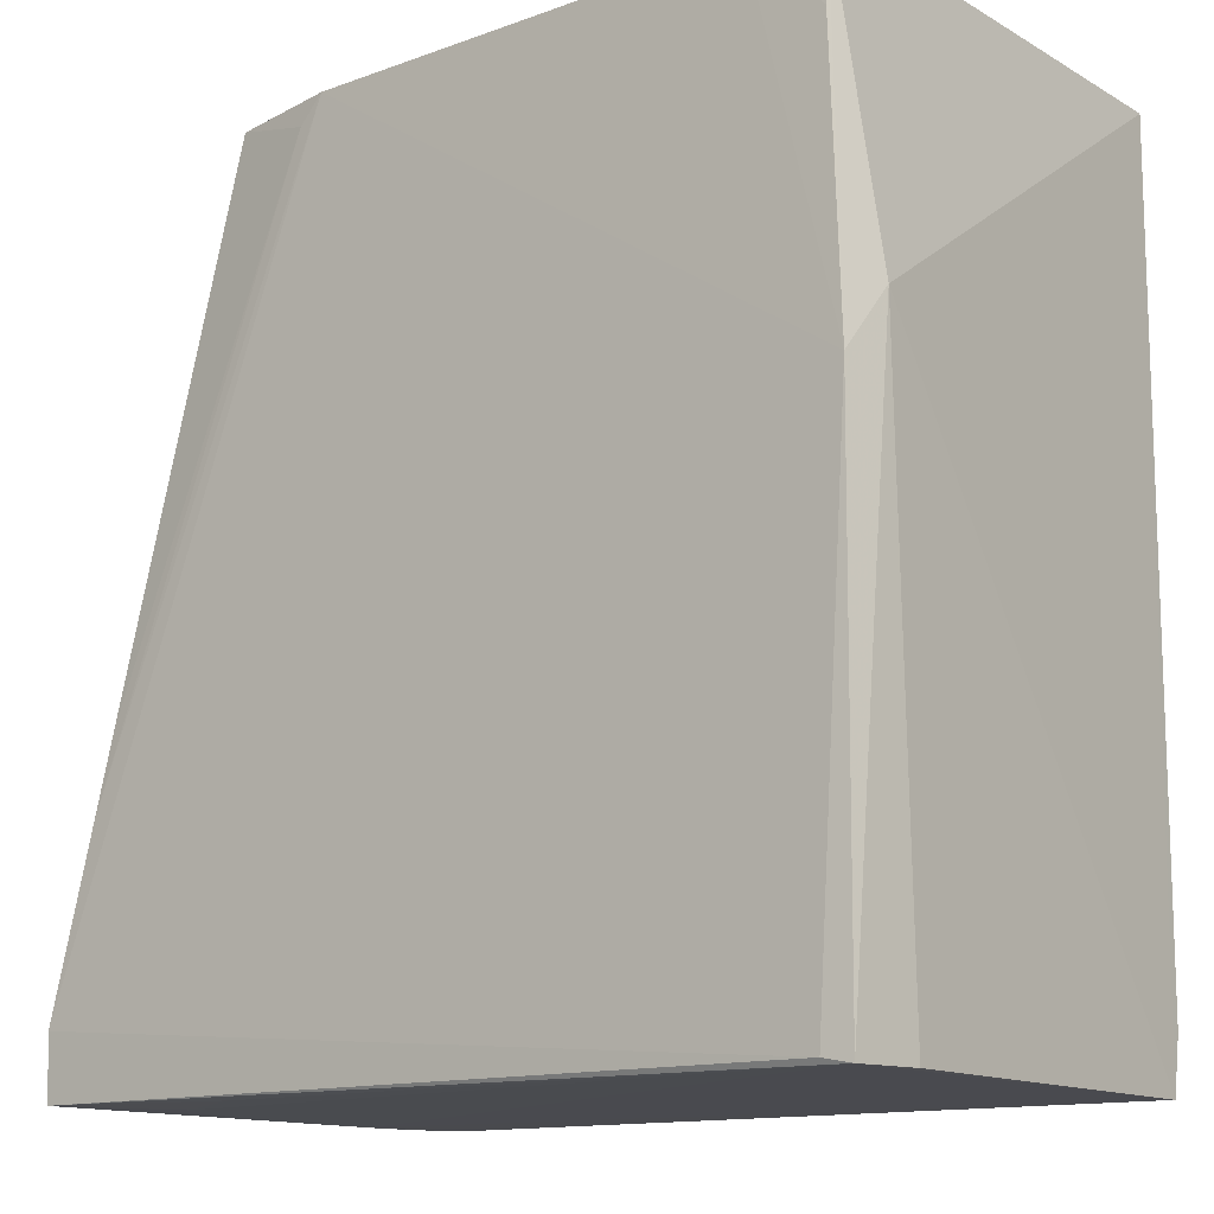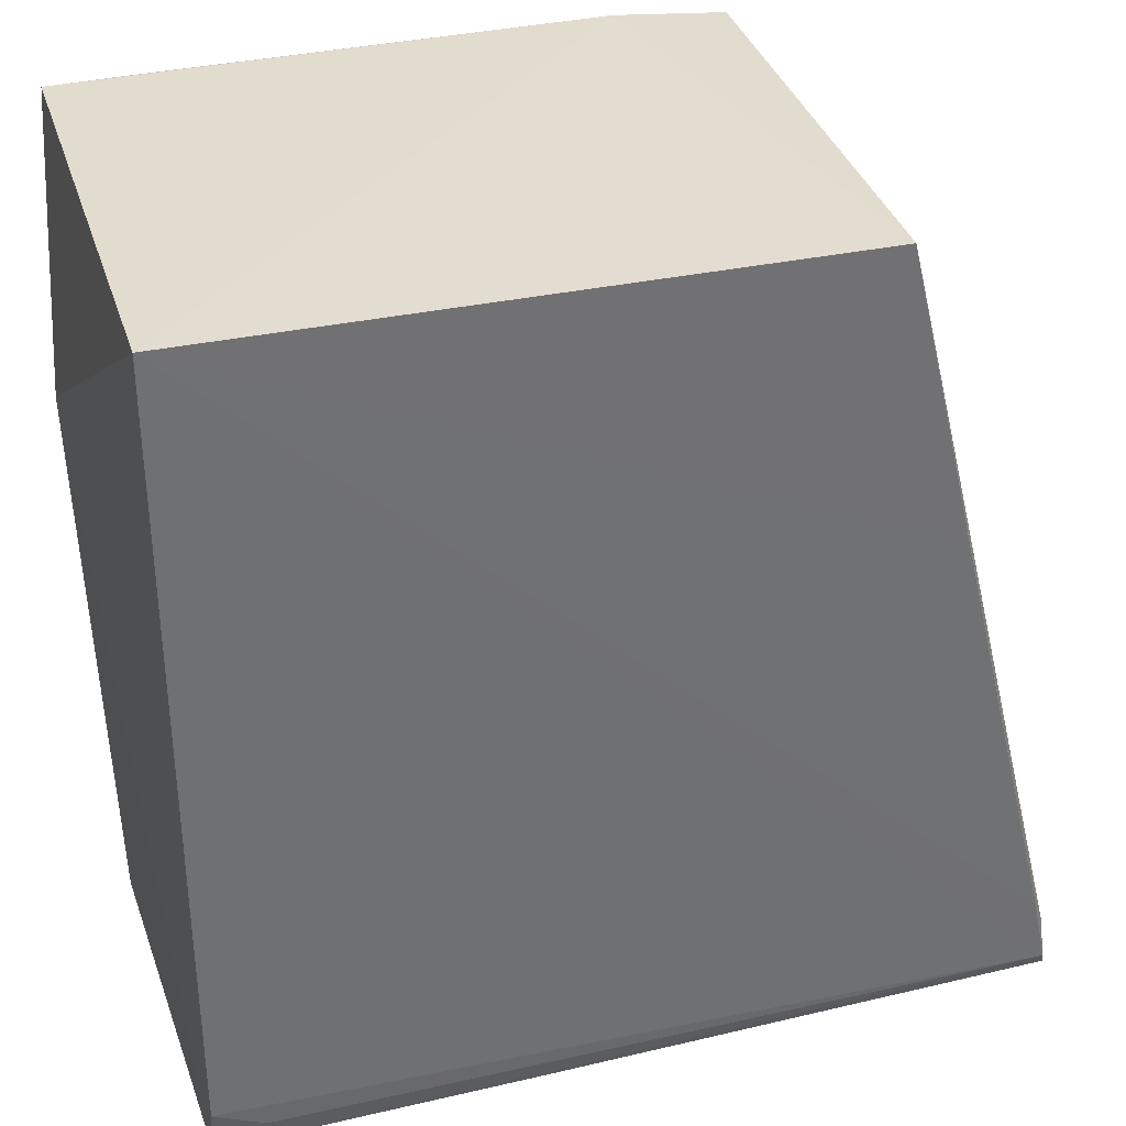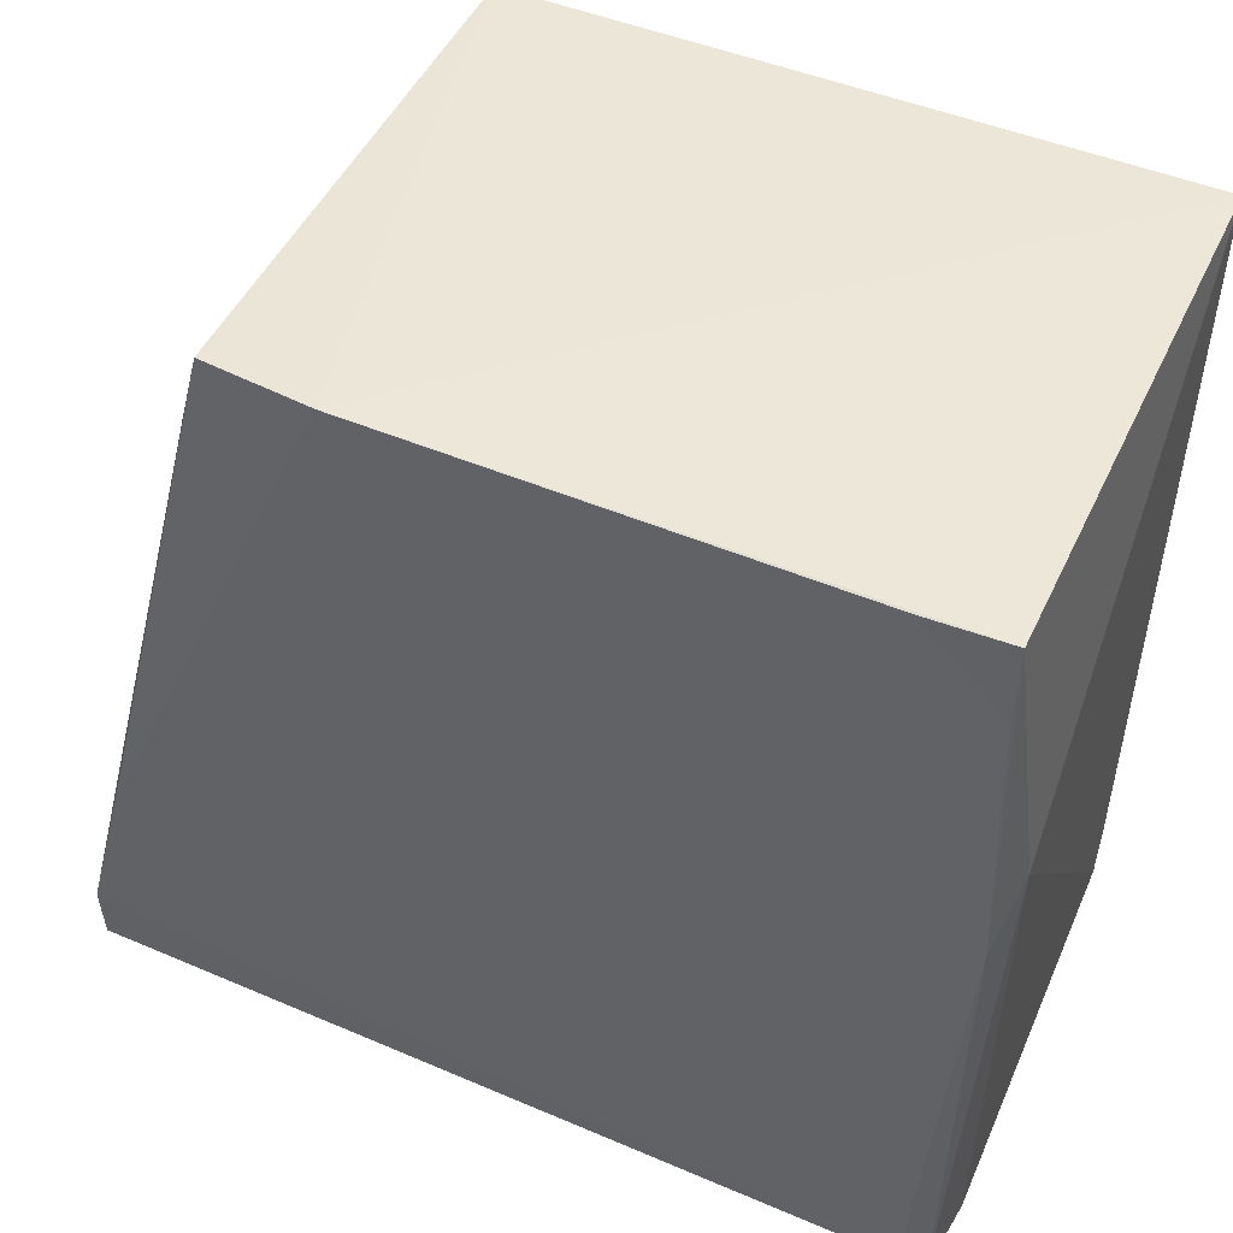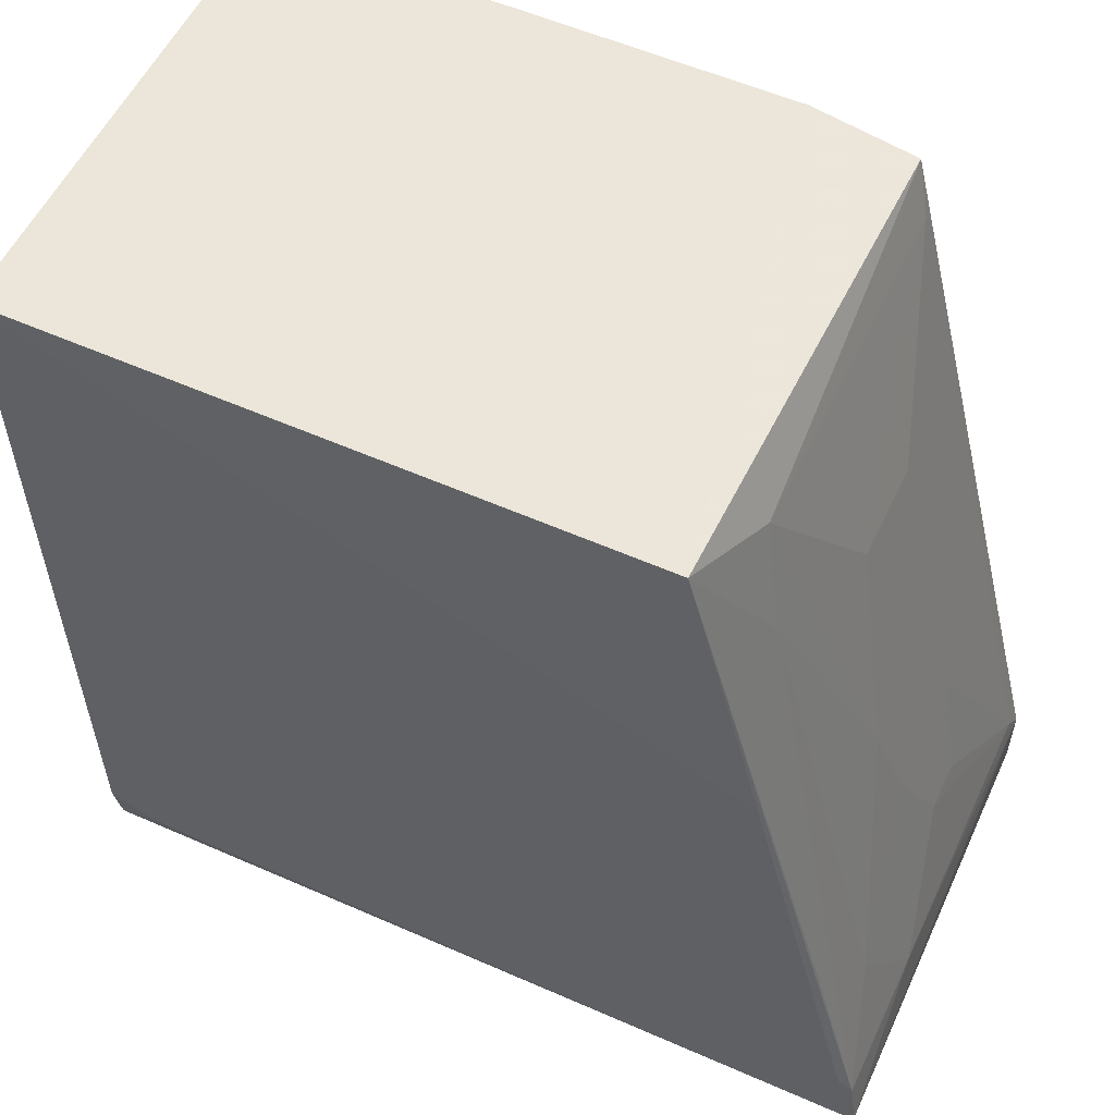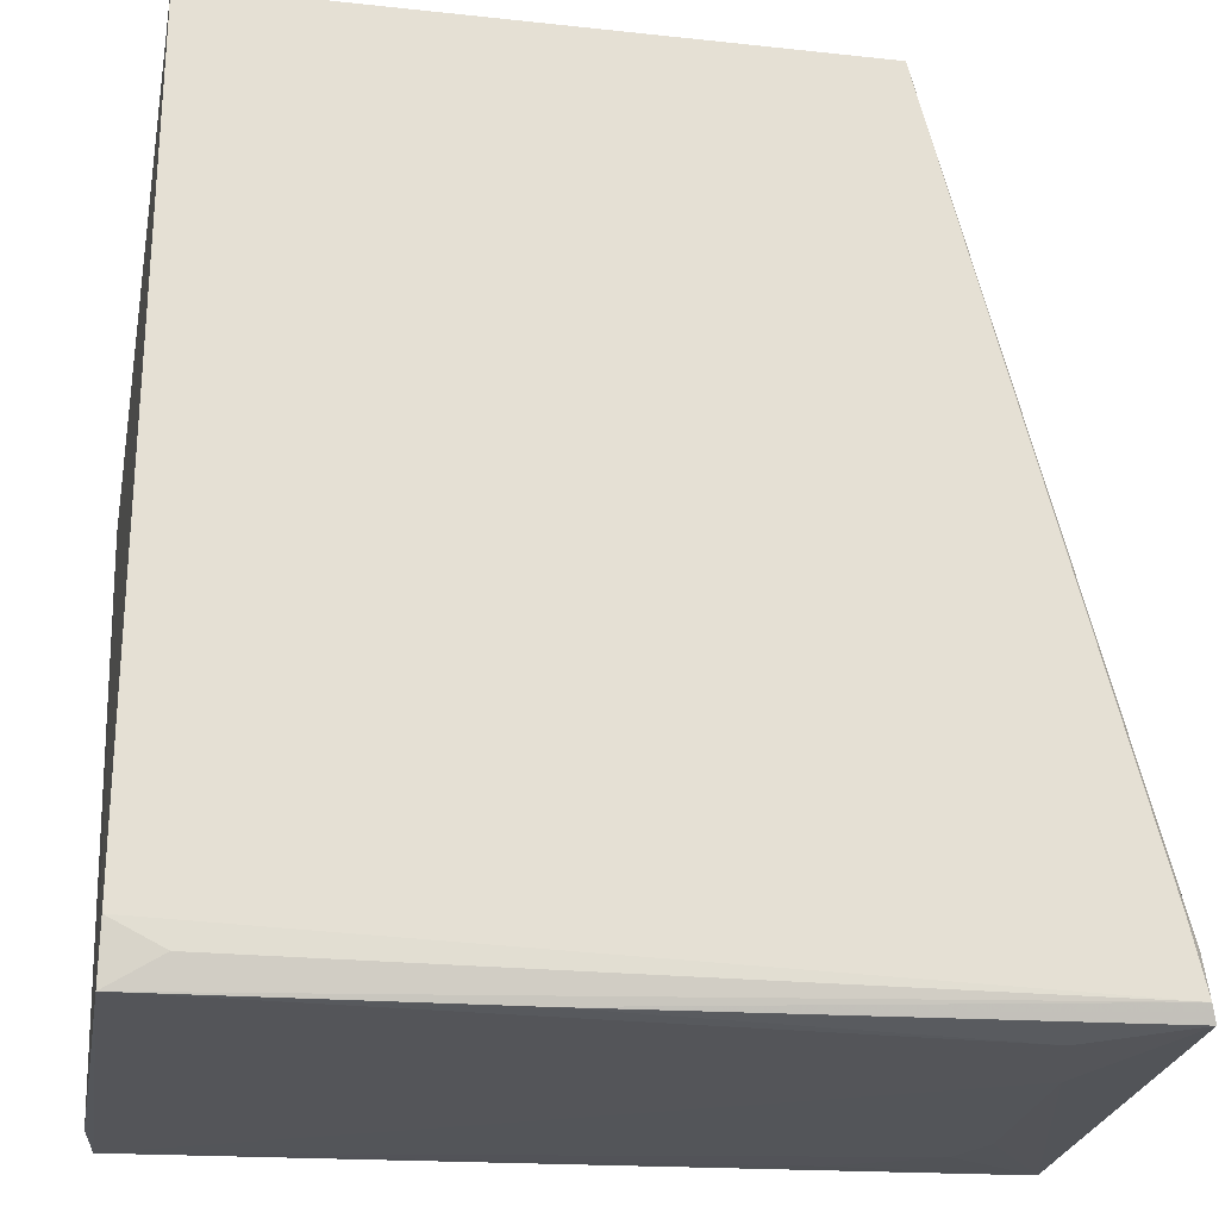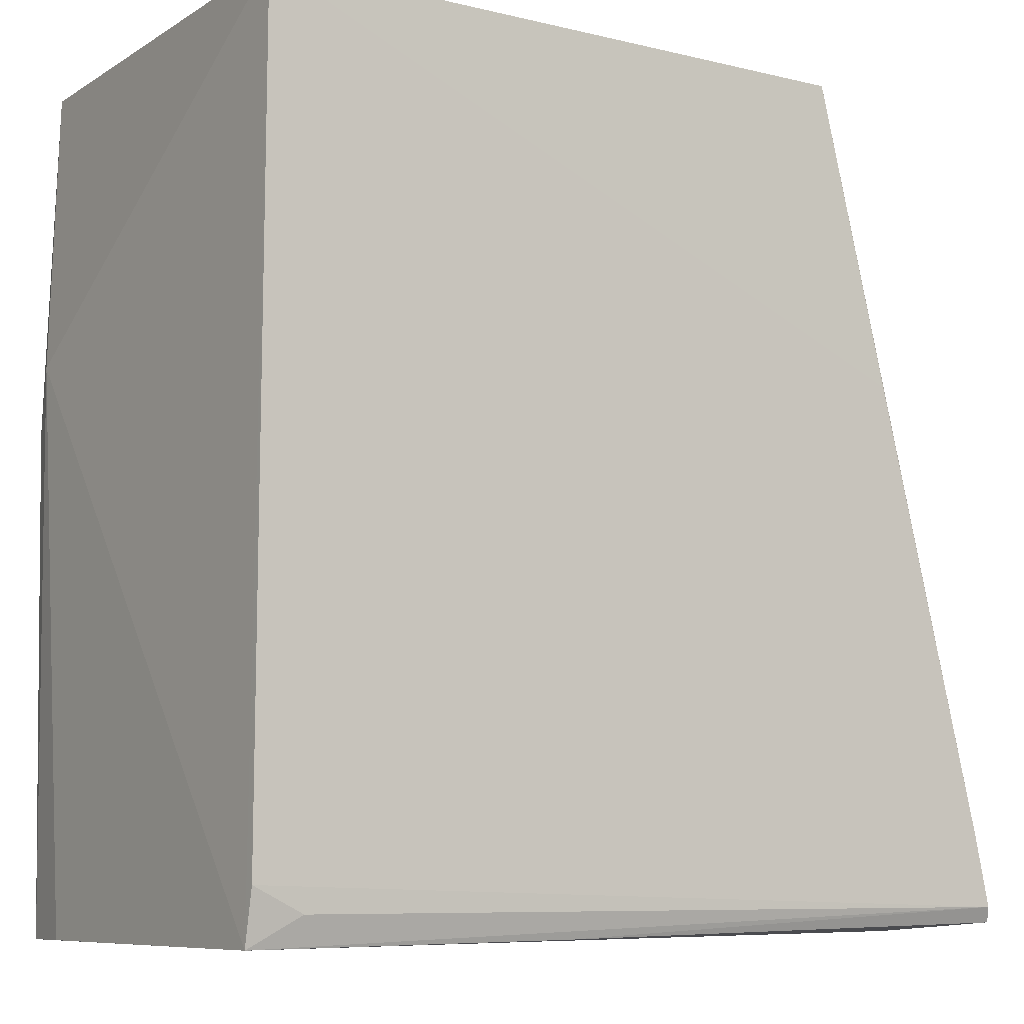
<metadata>
{"format":"obj","ext":"obj","renderer":"f3d","projection":"perspective","resolution":1024,"background":"white","views":[{"elev":-14.0,"azim":38.8,"up":"+Z"},{"elev":34.7,"azim":163.1,"up":"+Z"},{"elev":50.2,"azim":24.7,"up":"+Z"},{"elev":55.4,"azim":-155.0,"up":"+Z"},{"elev":-24.4,"azim":171.2,"up":"+Z"},{"elev":-7.9,"azim":147.9,"up":"+Z"}]}
</metadata>
<code>
v 0.001862 0.04039 0.1463
v 0.001855 -0.04083 0.1462
v 0.003765 -0.02896 0.001322
v -0.1384 0.03737 0.003661
v -0.1047 -0.0392 0.1453
v 0.001936 0.0371 0.001709
v 0.005792 -0.03474 0.09705
v -0.08685 -0.04137 0.1461
v -0.1033 0.03984 0.145
v -0.1378 -0.04061 0.002947
v 0.001841 0.03893 0.0109
v 0.002585 -0.04096 0.001125
v -0.1287 0.004919 0.05599
v -0.1299 -0.04101 0.04345
v -0.1252 0.01357 0.002181
v -0.1375 0.03873 0.006308
v 0.003698 -0.04175 0.08694
v -0.1371 0.03727 0.01355
v -0.1075 0.02178 0.1365
v -0.09107 -0.04119 0.1419
v -0.1372 -0.03701 0.01781
v -0.001919 -0.04149 0.002015
v -0.121 0.03027 0.002305
v -0.121 -0.02877 0.002223
v -0.006622 0.03872 0.006665
v -0.05325 0.03719 0.002262
v -0.1159 0.03953 0.09408
v -0.01099 -0.0413 0.1461
v -0.1377 -0.0411 0.01364
v -0.116 -0.01595 0.1068
v -0.1328 0.02583 0.03474
v -0.1116 0.02601 0.1195
v -0.1266 -0.04085 0.05643
v -0.1373 0.01332 0.01802
v -0.1252 -0.02029 0.002222
v -0.104 -0.03716 0.002277
v -0.1349 0.03886 0.01831
v 0.00175 -0.04131 0.1334
v -0.1082 -0.03889 0.1324
v -0.116 0.0007704 0.1068
v -0.1074 -0.03687 0.1365
v -0.133 -0.01177 0.03904
v -0.1285 0.03754 0.04741
v -0.1244 0.009056 0.0729
v -0.1287 -0.01592 0.05596
v -0.133 -0.003453 0.03916
f 7 1 2
f 7 6 1
f 7 3 6
f 8 2 1
f 9 8 1
f 9 5 8
f 11 1 6
f 12 3 7
f 12 6 3
f 15 10 4
f 15 6 12
f 16 1 11
f 17 12 7
f 17 7 2
f 18 16 4
f 19 5 9
f 20 14 8
f 20 8 5
f 22 10 12
f 22 12 17
f 23 15 4
f 23 6 15
f 25 16 11
f 25 11 6
f 25 6 16
f 26 16 6
f 26 4 16
f 26 23 4
f 26 6 23
f 27 9 1
f 28 2 8
f 28 8 17
f 29 17 8
f 29 8 14
f 29 22 17
f 29 10 22
f 29 4 10
f 32 19 9
f 32 18 31
f 33 20 5
f 33 14 20
f 33 29 14
f 33 5 29
f 34 18 4
f 34 29 21
f 34 4 29
f 34 31 18
f 34 13 31
f 35 15 12
f 35 12 24
f 35 24 10
f 35 10 15
f 36 24 12
f 36 12 10
f 36 10 24
f 37 18 9
f 37 9 27
f 37 16 18
f 37 27 1
f 37 1 16
f 38 28 17
f 38 17 2
f 38 2 28
f 39 29 5
f 39 21 29
f 41 5 19
f 41 40 30
f 41 19 40
f 41 39 5
f 41 30 21
f 41 21 39
f 43 32 9
f 43 9 18
f 43 18 32
f 44 32 31
f 44 31 13
f 44 19 32
f 44 40 19
f 44 13 40
f 45 42 21
f 45 21 30
f 46 34 21
f 46 21 42
f 46 13 34
f 46 42 45
f 46 40 13
f 46 45 30
f 46 30 40

</code>
